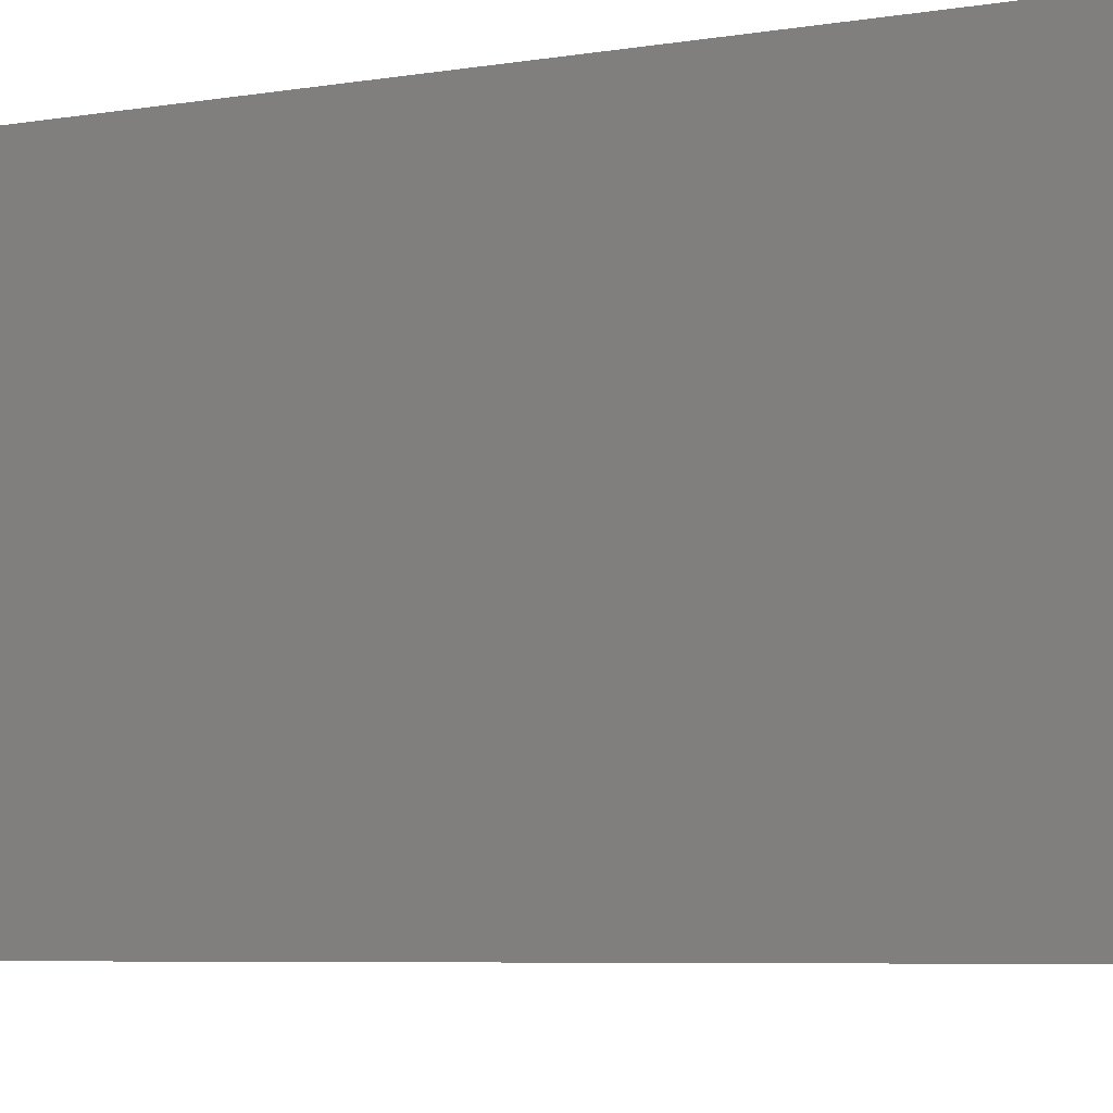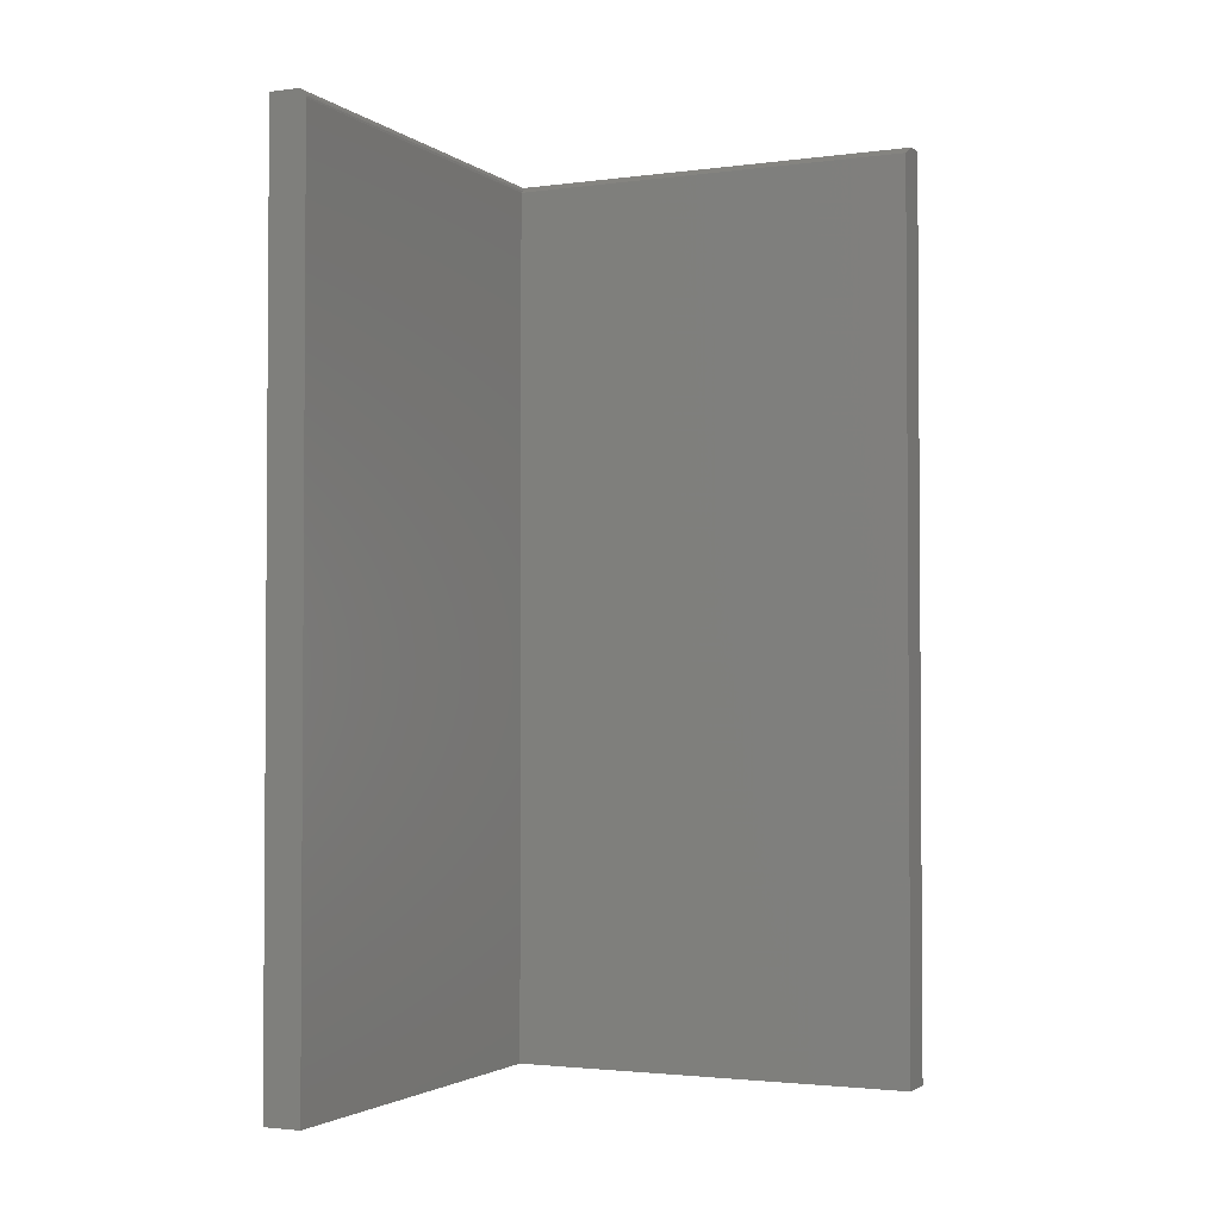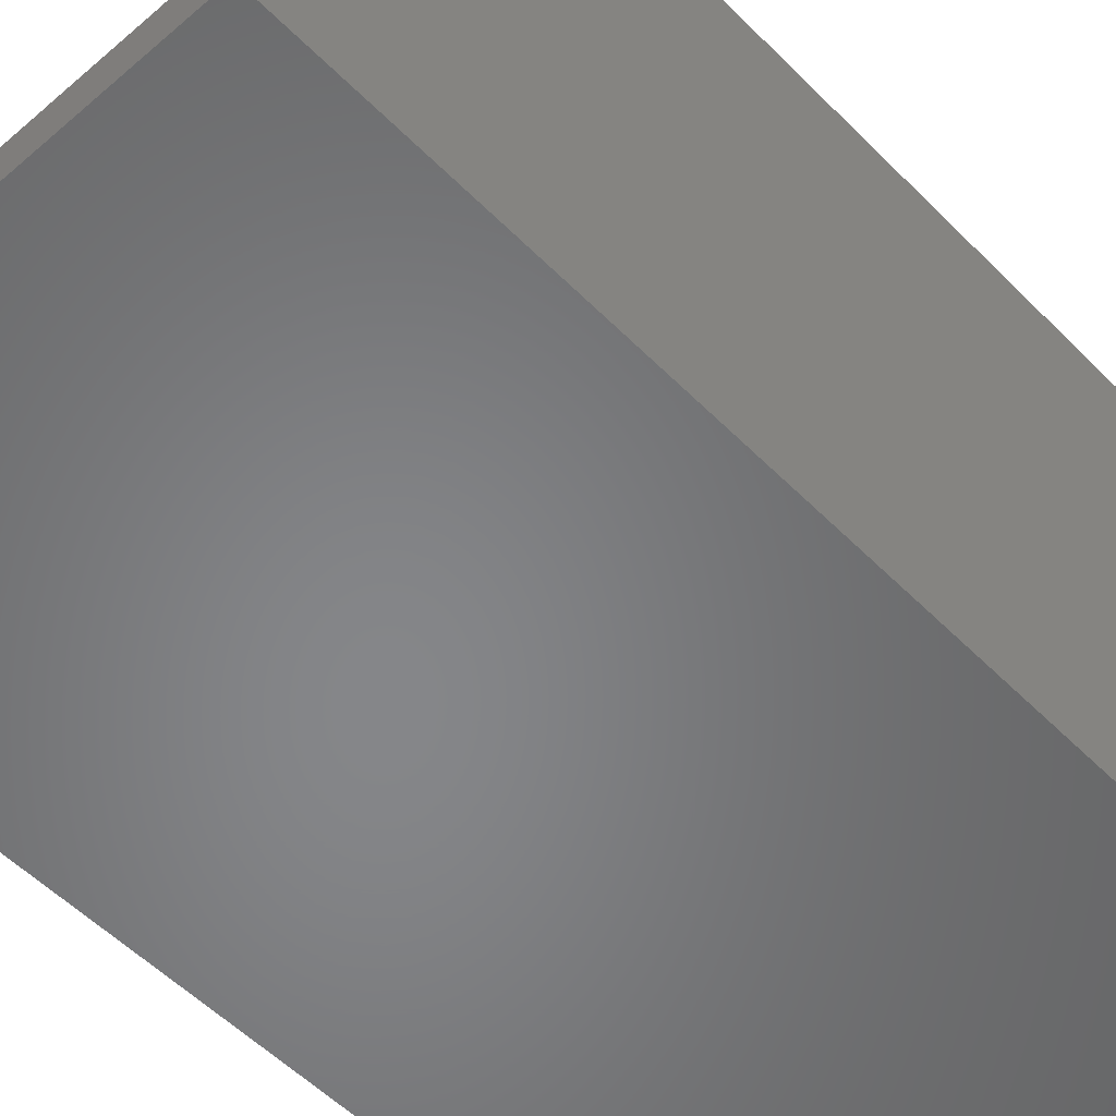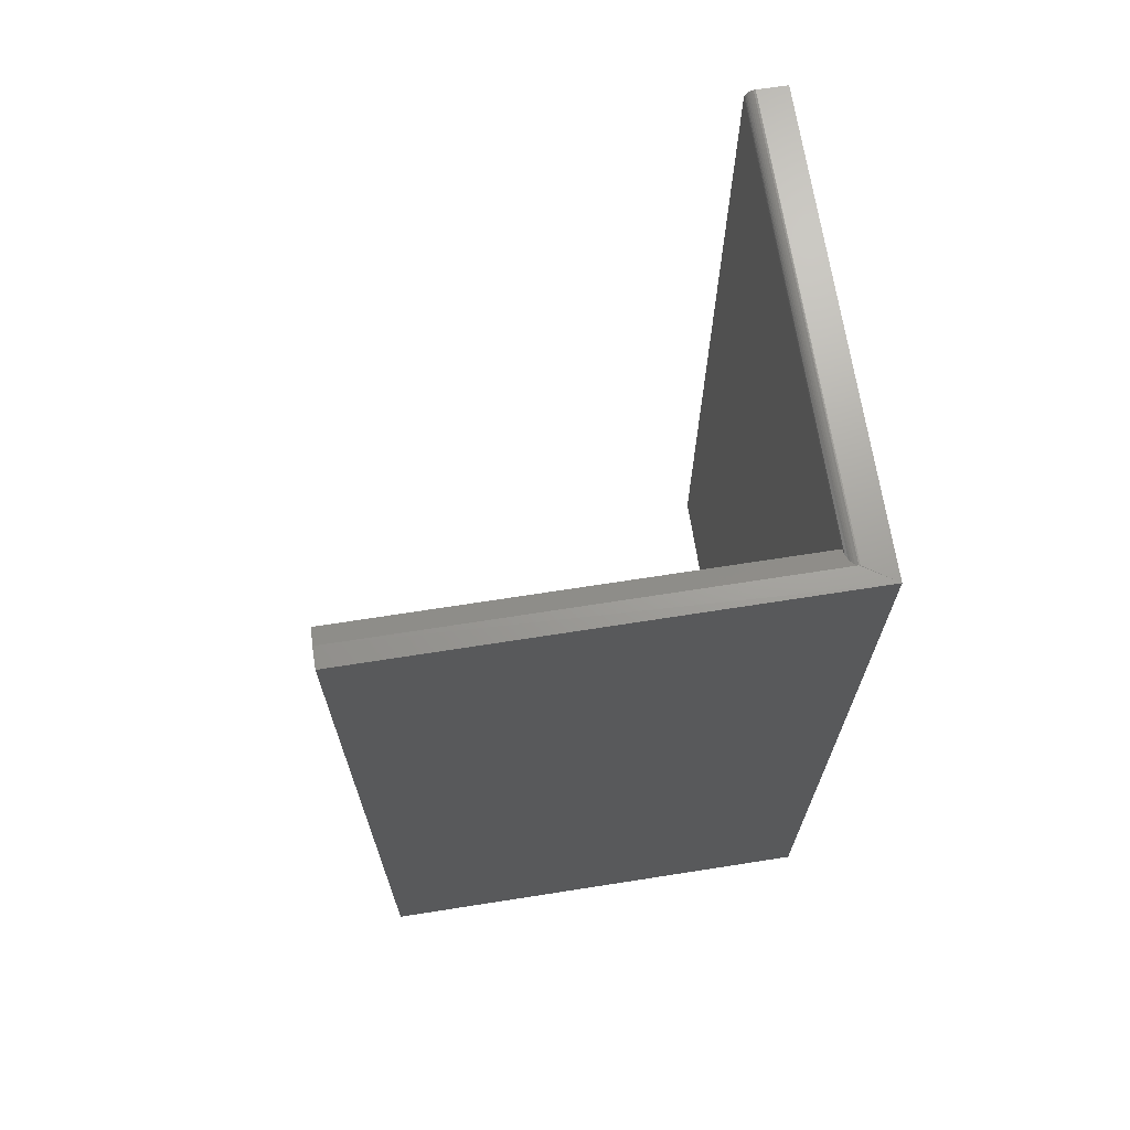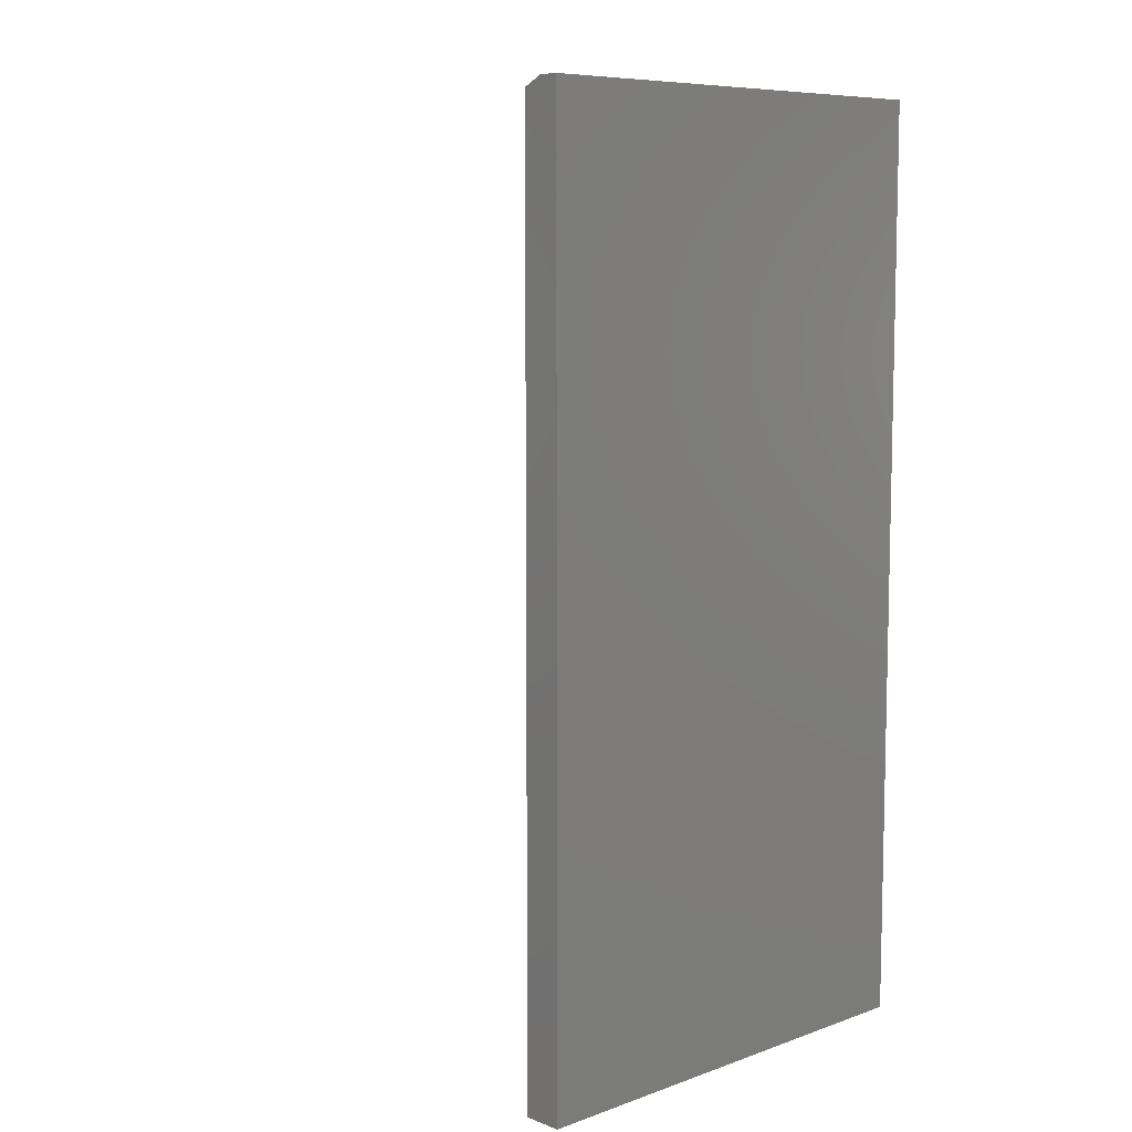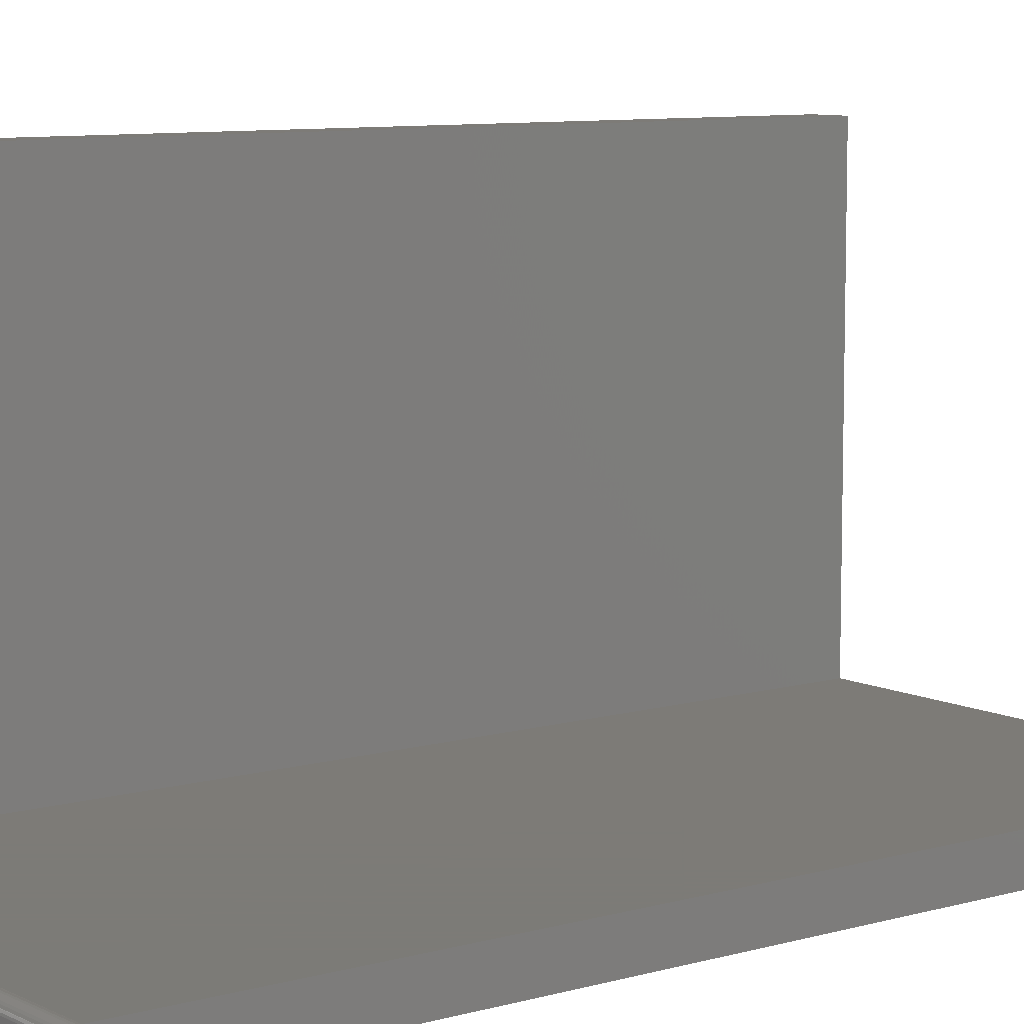
<metadata>
{"format":"stl","ext":"stl","renderer":"f3d","projection":"perspective","resolution":1024,"background":"white","views":[{"elev":-5.8,"azim":117.9,"up":"+Z"},{"elev":-2.4,"azim":-65.2,"up":"+Y"},{"elev":-53.3,"azim":42.9,"up":"+Z"},{"elev":69.0,"azim":81.1,"up":"+Y"},{"elev":8.2,"azim":46.4,"up":"+Y"},{"elev":8.5,"azim":-127.7,"up":"+Z"}]}
</metadata>
<code>
# stl→obj: 28 verts, 52 faces
v 0.3434 -0.75 0.375
v 0.375 -0.75 0.375
v 0.3434 -0.007812 0.375
v 0.375 0 0.375
v 0.359 0 0.375
v 5.551e-17 -0.007812 0.03158
v 1.924e-18 -0.006288 0.03143
v 1.853e-18 -0.003472 0.03026
v 1.897e-18 -0.004823 0.03098
v 0 -0.75 0
v 2.969e-17 -0.75 0.03158
v 1.794e-18 -0.002288 0.02929
v 1.721e-18 -0.001317 0.02811
v 1.638e-18 -0.0005947 0.02676
v 1.549e-18 -0.0001501 0.02529
v 1.455e-18 0 0.02377
v 0 0 0
v 0.359 0 0.02377
v 0.3589 -6.687e-05 0.02479
v 0.375 0 -2.296e-17
v 0.3434 -0.007812 0.03158
v 0.3434 -0.75 0.03158
v 0.3576 -0.0006993 0.027
v 0.3563 -0.001349 0.02816
v 0.3547 -0.002173 0.02917
v 0.3528 -0.003139 0.03003
v 0.3483 -0.005377 0.03119
v 0.375 -0.75 -2.296e-17
f 1 2 3
f 3 2 4
f 3 4 5
f 6 7 8
f 8 7 9
f 10 11 6
f 10 6 8
f 10 8 12
f 10 12 13
f 10 13 14
f 10 14 15
f 10 15 16
f 10 16 17
f 18 19 20
f 20 19 5
f 20 5 4
f 17 16 20
f 20 16 18
f 21 6 22
f 22 6 11
f 5 19 23
f 5 23 24
f 5 24 25
f 5 25 26
f 5 26 27
f 5 27 21
f 5 21 3
f 3 21 1
f 1 21 22
f 20 4 28
f 28 4 2
f 6 27 7
f 6 21 27
f 27 9 7
f 9 27 26
f 9 26 8
f 8 26 25
f 8 25 12
f 12 25 24
f 12 24 13
f 13 24 23
f 13 23 14
f 14 23 19
f 18 16 19
f 19 16 15
f 19 15 14
f 17 20 10
f 10 20 28
f 2 1 28
f 28 1 22
f 28 22 10
f 10 22 11

</code>
